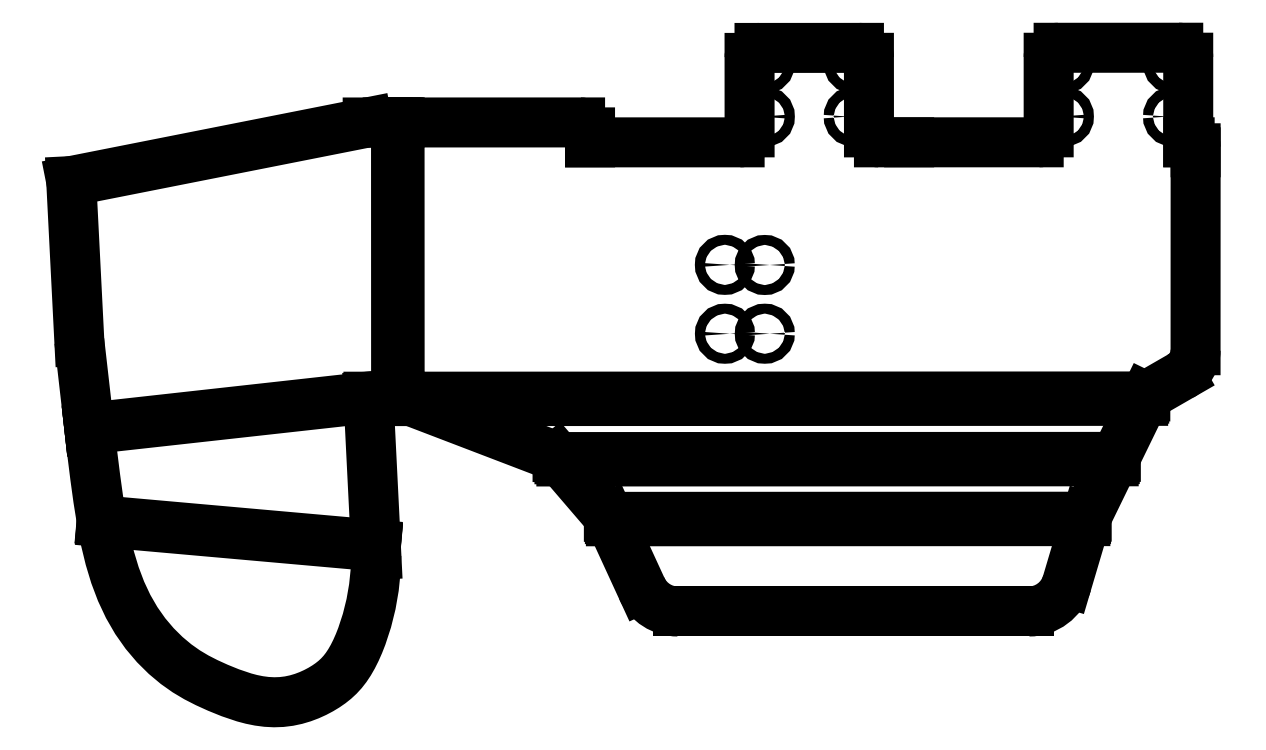
<metadata>
{"format":"dxf","ext":"dxf","renderer":"ezdxf+matplotlib","layout":"modelspace","background":"white","min_lineweight":24,"dpi":150}
</metadata>
<code>
0
SECTION
2
ENTITIES
0
LINE
8
OUTER_PROFILES
10
-139.6
20
107.7
30
0
11
-60.39
21
77.46
31
0
0
LINE
8
OUTER_PROFILES
10
-60.39
20
77.46
30
0
11
-34.65
21
47.47
31
0
0
LINE
8
OUTER_PROFILES
10
-34.65
20
47.47
30
0
11
-18.17
21
11.64
31
0
0
ARC
8
OUTER_PROFILES
10
4e-14
20
20
30
0
40
20
50
204.7
51
270
0
LINE
8
OUTER_PROFILES
10
2e-14
20
1.9e-13
30
0
11
176
21
0
31
0
0
ARC
8
OUTER_PROFILES
10
176
20
20
30
0
40
20
50
270
51
343.5
0
LINE
8
OUTER_PROFILES
10
195.1
20
14.31
30
0
11
205
21
47.54
31
0
0
LINE
8
OUTER_PROFILES
10
205
20
47.54
30
0
11
234.4
21
107.9
31
0
0
LINE
8
OUTER_PROFILES
10
234.4
20
107.9
30
0
11
252.1
21
118
31
0
0
ARC
8
OUTER_PROFILES
10
244.6
20
131
30
0
40
15
50
-60.08
51
0.01758
0
LINE
8
OUTER_PROFILES
10
259.6
20
131
30
0
11
259.6
21
230.3
31
0
0
LINE
8
OUTER_PROFILES
10
259.6
20
230.3
30
0
11
259.6
21
232.3
31
0
0
ARC
8
OUTER_PROFILES
10
256.6
20
232.3
30
0
40
3
50
-0.01918
51
89.98
0
LINE
8
OUTER_PROFILES
10
256.6
20
235.3
30
0
11
255.9
21
235.3
31
0
0
LINE
8
OUTER_PROFILES
10
255.9
20
235.3
30
0
11
255.9
21
277.8
31
0
0
ARC
8
OUTER_PROFILES
10
250.9
20
277.8
30
0
40
5
50
0.006966
51
90.03
0
LINE
8
OUTER_PROFILES
10
250.9
20
282.8
30
0
11
190.9
21
282.7
31
0
0
ARC
8
OUTER_PROFILES
10
190.9
20
277.7
30
0
40
5
50
90.03
51
180
0
LINE
8
OUTER_PROFILES
10
185.9
20
277.7
30
0
11
185.9
21
240.3
31
0
0
ARC
8
OUTER_PROFILES
10
-180.9
20
240.3
30
0
40
5
210
0
220
0
230
-1
50
180
51
270
0
LINE
8
OUTER_PROFILES
10
180.9
20
235.3
30
0
11
115.9
21
235.3
31
0
0
LINE
8
OUTER_PROFILES
10
115.9
20
235.3
30
0
11
100.8
21
235.3
31
0
0
ARC
8
OUTER_PROFILES
10
-100.8
20
240.3
30
0
40
5
210
0
220
0
230
-1
50
270
51
360
0
LINE
8
OUTER_PROFILES
10
95.8
20
240.3
30
0
11
95.79
21
277.7
31
0
0
ARC
8
OUTER_PROFILES
10
90.79
20
277.7
30
0
40
5
50
0.02795
51
90.03
0
LINE
8
OUTER_PROFILES
10
90.78
20
282.7
30
0
11
40.91
21
282.7
31
0
0
ARC
8
OUTER_PROFILES
10
40.91
20
277.7
30
0
40
5
50
90.03
51
180
0
LINE
8
OUTER_PROFILES
10
35.91
20
277.7
30
0
11
35.93
21
240.3
31
0
0
ARC
8
OUTER_PROFILES
10
-30.93
20
240.3
30
0
40
5
210
0
220
0
230
-1
50
180
51
270
0
LINE
8
OUTER_PROFILES
10
30.93
20
235.3
30
0
11
-44.09
21
235.3
31
0
0
LINE
8
OUTER_PROFILES
10
-44.09
20
235.3
30
0
11
-44.09
21
240.3
31
0
0
ARC
8
OUTER_PROFILES
10
-49.09
20
240.3
30
0
40
5
50
0.01746
51
90.01
0
LINE
8
OUTER_PROFILES
10
-49.09
20
245.3
30
0
11
-139.6
21
245.3
31
0
0
LINE
8
OUTER_PROFILES
10
-139.6
20
245.3
30
0
11
-139.6
21
245.3
31
0
0
LINE
8
OUTER_PROFILES
10
-139.6
20
245.3
30
0
11
-145.6
21
245.3
31
0
0
LINE
8
OUTER_PROFILES
10
-145.6
20
245.3
30
0
11
-155.6
21
245.3
31
0
0
LINE
8
OUTER_PROFILES
10
-155.6
20
245.3
30
0
11
-304.3
21
215.9
31
0
0
LINE
8
OUTER_PROFILES
10
-304.3
20
215.9
30
0
11
-300.2
21
135.7
31
0
0
LWPOLYLINE
8
OUTER_PROFILES
90
        5
70
     0
43
0
10
-300.2
20
135.7
10
-298.9
20
124.3
10
-297.7
20
113.3
10
-296.5
20
102.6
10
-295.3
20
92.22
0
LWPOLYLINE
8
OUTER_PROFILES
90
        2
70
     0
43
0
10
-295.3
20
92.22
10
-295.2
20
91.34
0
LWPOLYLINE
8
OUTER_PROFILES
90
        5
70
     0
43
0
10
-295.2
20
91.34
10
-293.7
20
79.19
10
-292.3
20
67.54
10
-290.8
20
56.38
10
-289.1
20
45.72
0
LWPOLYLINE
8
OUTER_PROFILES
90
        2
70
     0
43
0
10
-289.1
20
45.72
10
-288.9
20
44.81
0
LWPOLYLINE
8
OUTER_PROFILES
90
       44
70
     0
43
0
10
-288.9
20
44.81
10
-287.1
20
35.55
10
-284.9
20
26.67
10
-282.4
20
18.2
10
-279.3
20
10.14
10
-275.7
20
2.534
10
-271.7
20
-4.554
10
-267.1
20
-11.06
10
-262.1
20
-16.92
10
-256.9
20
-22.05
10
-251.7
20
-26.42
10
-246.6
20
-30.04
10
-241.5
20
-33.05
10
-236.3
20
-35.7
10
-230.7
20
-38.24
10
-224.5
20
-40.77
10
-217.6
20
-43.11
10
-213.9
20
-44.08
10
-210.1
20
-44.84
10
-206.3
20
-45.33
10
-202.5
20
-45.53
10
-198.8
20
-45.4
10
-195.1
20
-44.94
10
-191.5
20
-44.19
10
-188.2
20
-43.19
10
-185
20
-41.98
10
-182
20
-40.62
10
-179.2
20
-39.15
10
-176.6
20
-37.6
10
-174.3
20
-35.98
10
-172.1
20
-34.25
10
-170.1
20
-32.39
10
-168.2
20
-30.34
10
-166.4
20
-28.06
10
-164.7
20
-25.5
10
-163.1
20
-22.64
10
-161.5
20
-19.49
10
-160
20
-16.07
10
-158.5
20
-12.4
10
-156
20
-4.53
10
-153.9
20
3.722
10
-152.5
20
12.03
10
-151.6
20
20.26
10
-151.3
20
28.41
0
LINE
8
OUTER_PROFILES
10
-151.3
20
28.41
30
0
11
-155.2
21
107.7
31
0
0
LINE
8
OUTER_PROFILES
10
-155.2
20
107.7
30
0
11
-139.6
21
107.7
31
0
0
CIRCLE
8
INTERIOR_PROFILES
10
-248.3
20
248.2
30
0
40
2.5
210
0
220
0
230
-1
0
CIRCLE
8
INTERIOR_PROFILES
10
-248.3
20
274.8
30
0
40
2.5
210
0
220
0
230
-1
0
CIRCLE
8
INTERIOR_PROFILES
10
-88.12
20
274.8
30
0
40
2.5
210
0
220
0
230
-1
0
CIRCLE
8
INTERIOR_PROFILES
10
-193.6
20
248.2
30
0
40
2.5
210
0
220
0
230
-1
0
CIRCLE
8
INTERIOR_PROFILES
10
-88.15
20
248.2
30
0
40
2.5
210
0
220
0
230
-1
0
CIRCLE
8
INTERIOR_PROFILES
10
-193.6
20
274.8
30
0
40
2.5
210
0
220
0
230
-1
0
CIRCLE
8
INTERIOR_PROFILES
10
-43.58
20
248.2
30
0
40
2.5
210
0
220
0
230
-1
0
CIRCLE
8
INTERIOR_PROFILES
10
-43.57
20
274.8
30
0
40
2.5
210
0
220
0
230
-1
0
LINE
8
BEND
10
204.7
20
46.43
30
8.27e-12
11
-34.14
21
46.36
31
8.12e-12
0
LINE
8
BEND
10
-151.5
20
33.06
30
9.09e-12
11
-289
21
45.26
31
8.6e-12
0
LINE
8
BEND
10
219.1
20
76.44
30
1.04e-11
11
-59.44
21
76.35
31
1.026e-11
0
LINE
8
BEND
10
-155.2
20
107.3
30
7.21e-12
11
-295.2
21
91.78
31
7.02e-12
0
LINE
8
BEND
10
233.9
20
106.7
30
7.29e-12
11
-136.7
21
106.6
31
7.27e-12
0
LINE
8
BEND
10
-140.5
20
107.7
30
7.13e-12
11
-140.5
21
245.3
31
7.2e-12
0
LINE
8
BEND_EXTENT
10
233.3
20
105.6
30
7.4e-12
11
-133.8
21
105.5
31
7.45e-12
0
LINE
8
BEND_EXTENT
10
234.4
20
107.9
30
7.26e-12
11
-139.6
21
107.7
31
7.18e-12
0
LINE
8
BEND_EXTENT
10
-139.6
20
107.7
30
7.18e-12
11
-139.6
21
245.3
31
7.18e-12
0
LINE
8
BEND_EXTENT
10
218.5
20
75.33
30
1.016e-11
11
-58.49
21
75.24
31
1.01e-11
0
LINE
8
BEND_EXTENT
10
205
20
47.54
30
8.24e-12
11
-34.65
21
47.47
31
8.01e-12
0
LINE
8
BEND_EXTENT
10
219.6
20
77.55
30
1e-11
11
-60.39
21
77.46
31
1.006e-11
0
LINE
8
BEND_EXTENT
10
204.3
20
45.32
30
8.06e-12
11
-33.63
21
45.25
31
7.94e-12
0
LINE
8
BEND_EXTENT
10
-141.4
20
107.7
30
7.11e-12
11
-141.4
21
245.3
31
7.2e-12
0
LINE
8
BEND_EXTENT
10
-155.2
20
107.7
30
7.15e-12
11
-295.3
21
92.22
31
7.16e-12
0
LINE
8
BEND_EXTENT
10
-155.2
20
106.9
30
7.17e-12
11
-295.2
21
91.34
31
7.19e-12
0
LINE
8
BEND_EXTENT
10
-151.5
20
32.62
30
8.95e-12
11
-288.9
21
44.81
31
8.35e-12
0
LINE
8
BEND_EXTENT
10
-151.5
20
33.51
30
9.06e-12
11
-289.1
21
45.72
31
8.4e-12
0
CIRCLE
8
0
10
23.54
20
173.9
30
0
40
2.5
0
CIRCLE
8
0
10
43.54
20
173.8
30
0
40
2.5
0
CIRCLE
8
0
10
43.56
20
139.3
30
0
40
2.5
0
CIRCLE
8
0
10
23.56
20
139.3
30
0
40
2.5
0
ENDSEC
0
EOF

</code>
